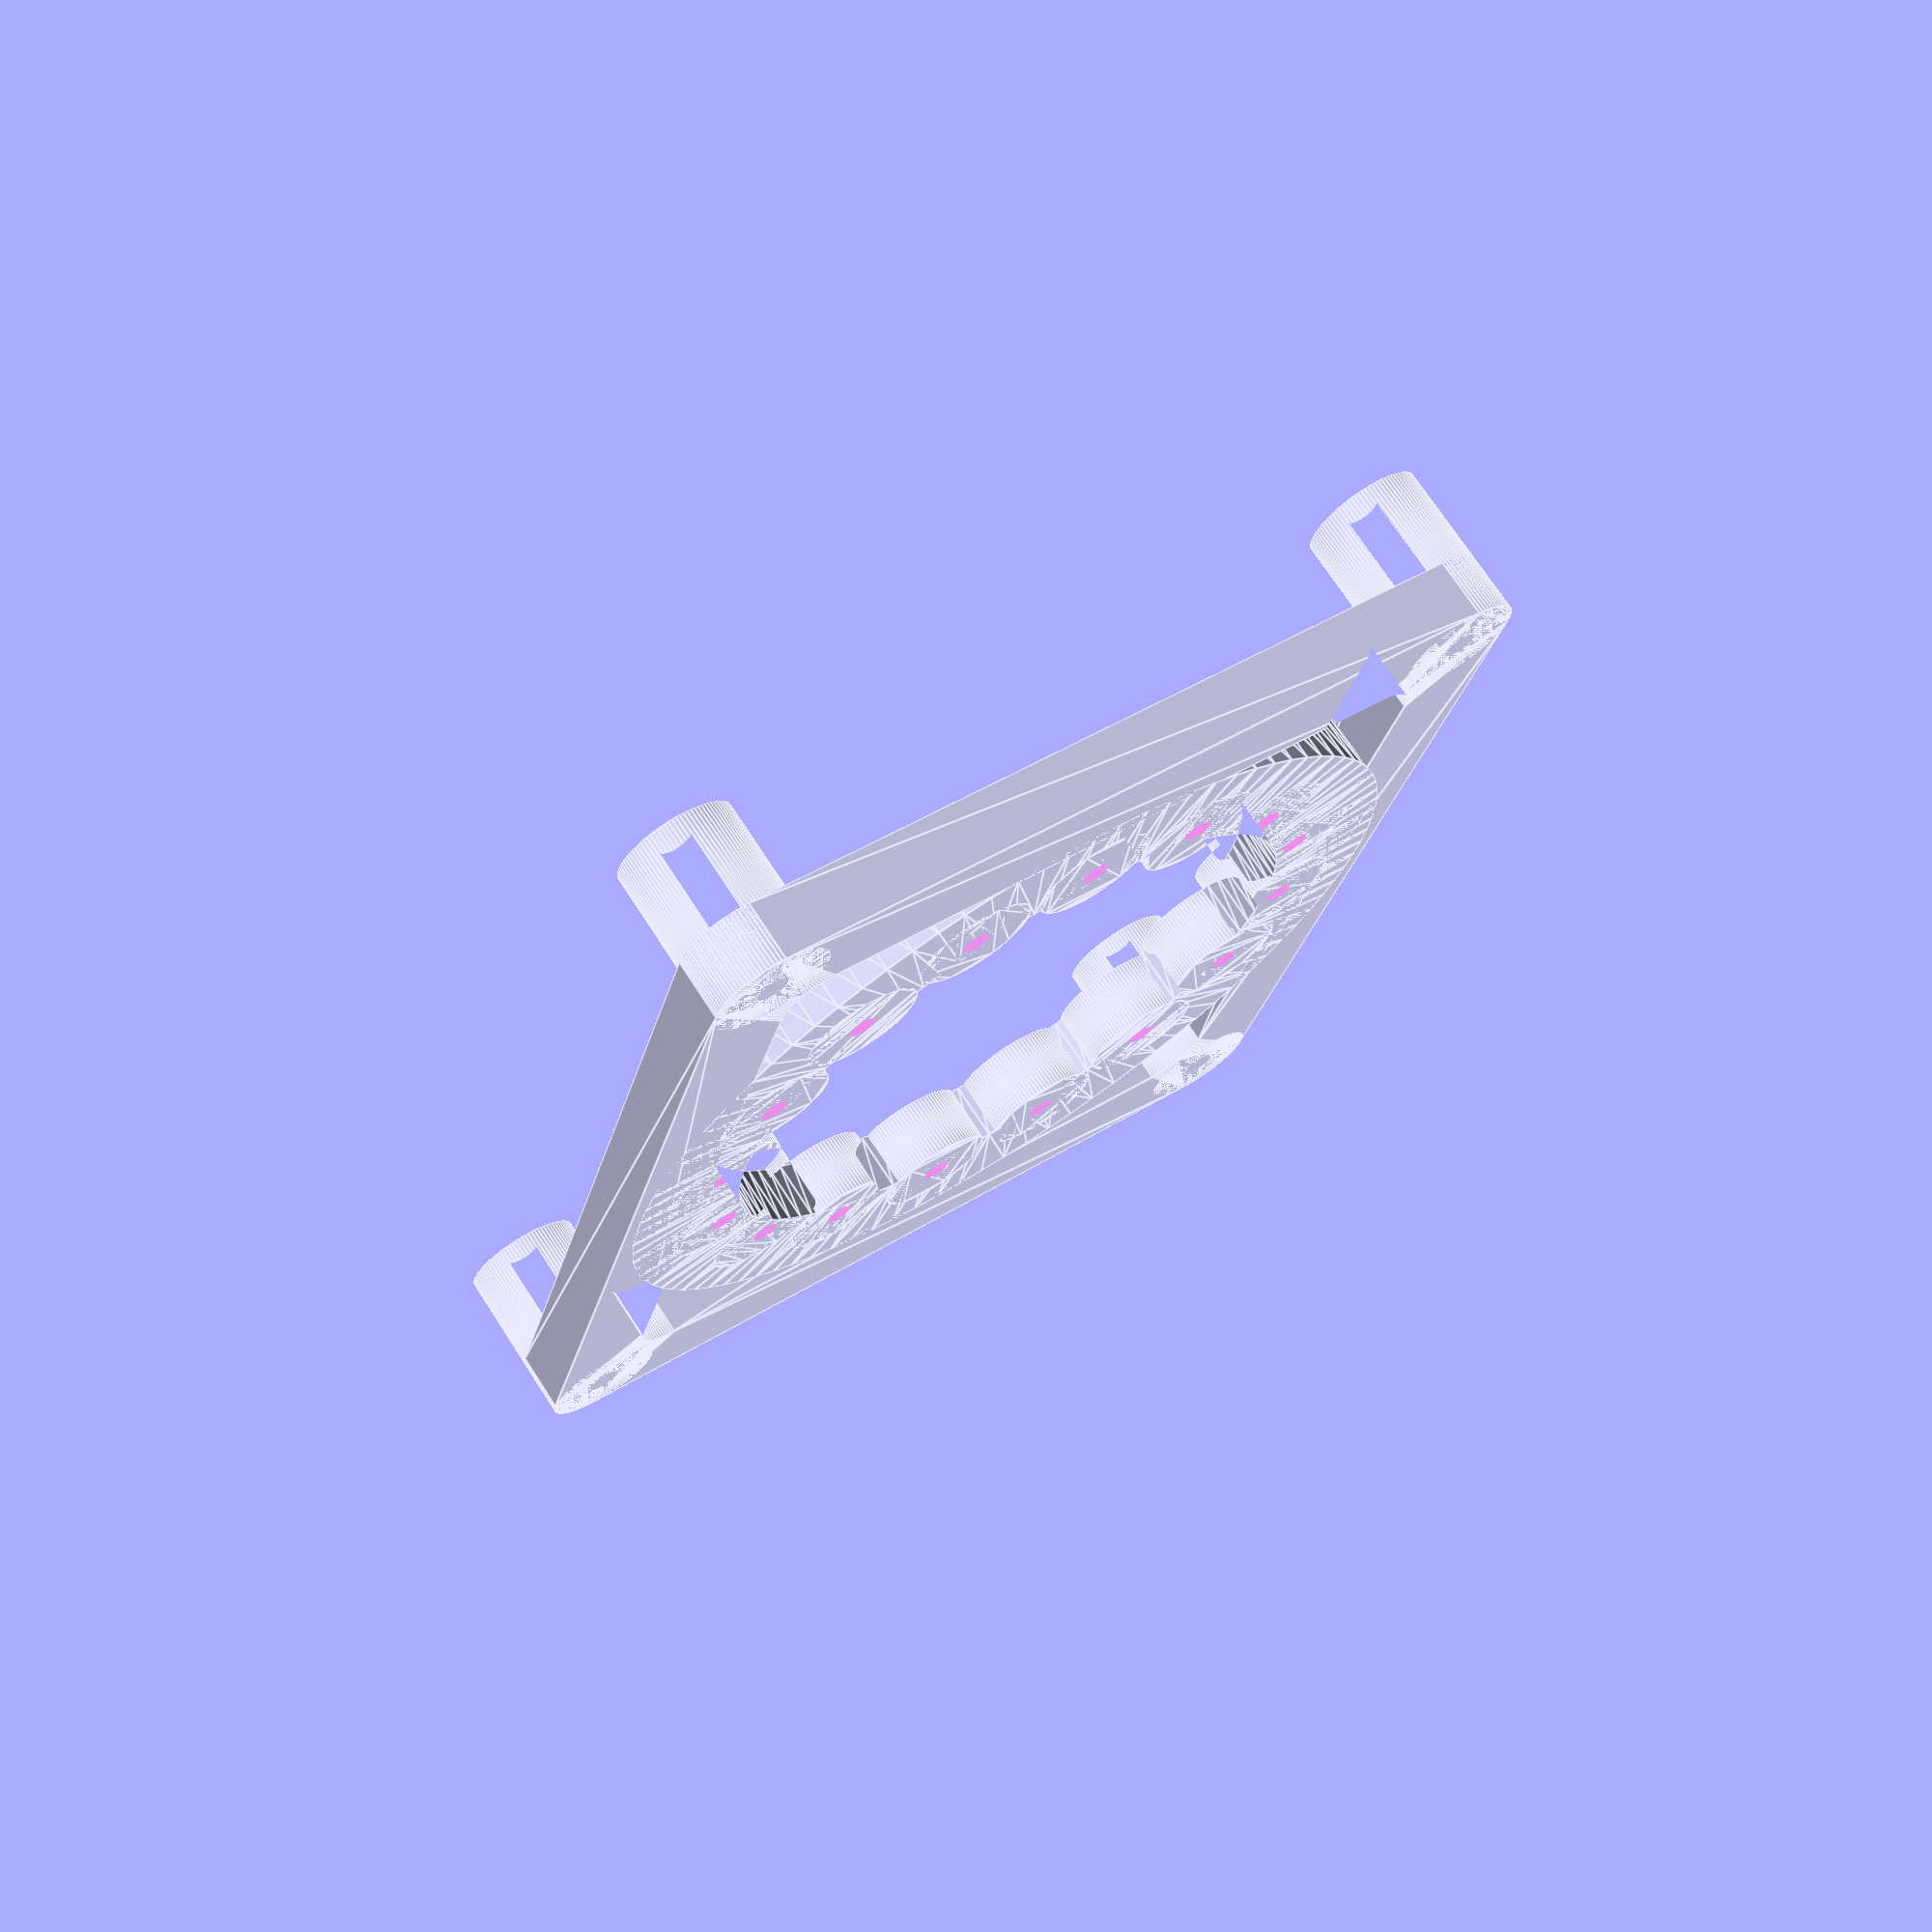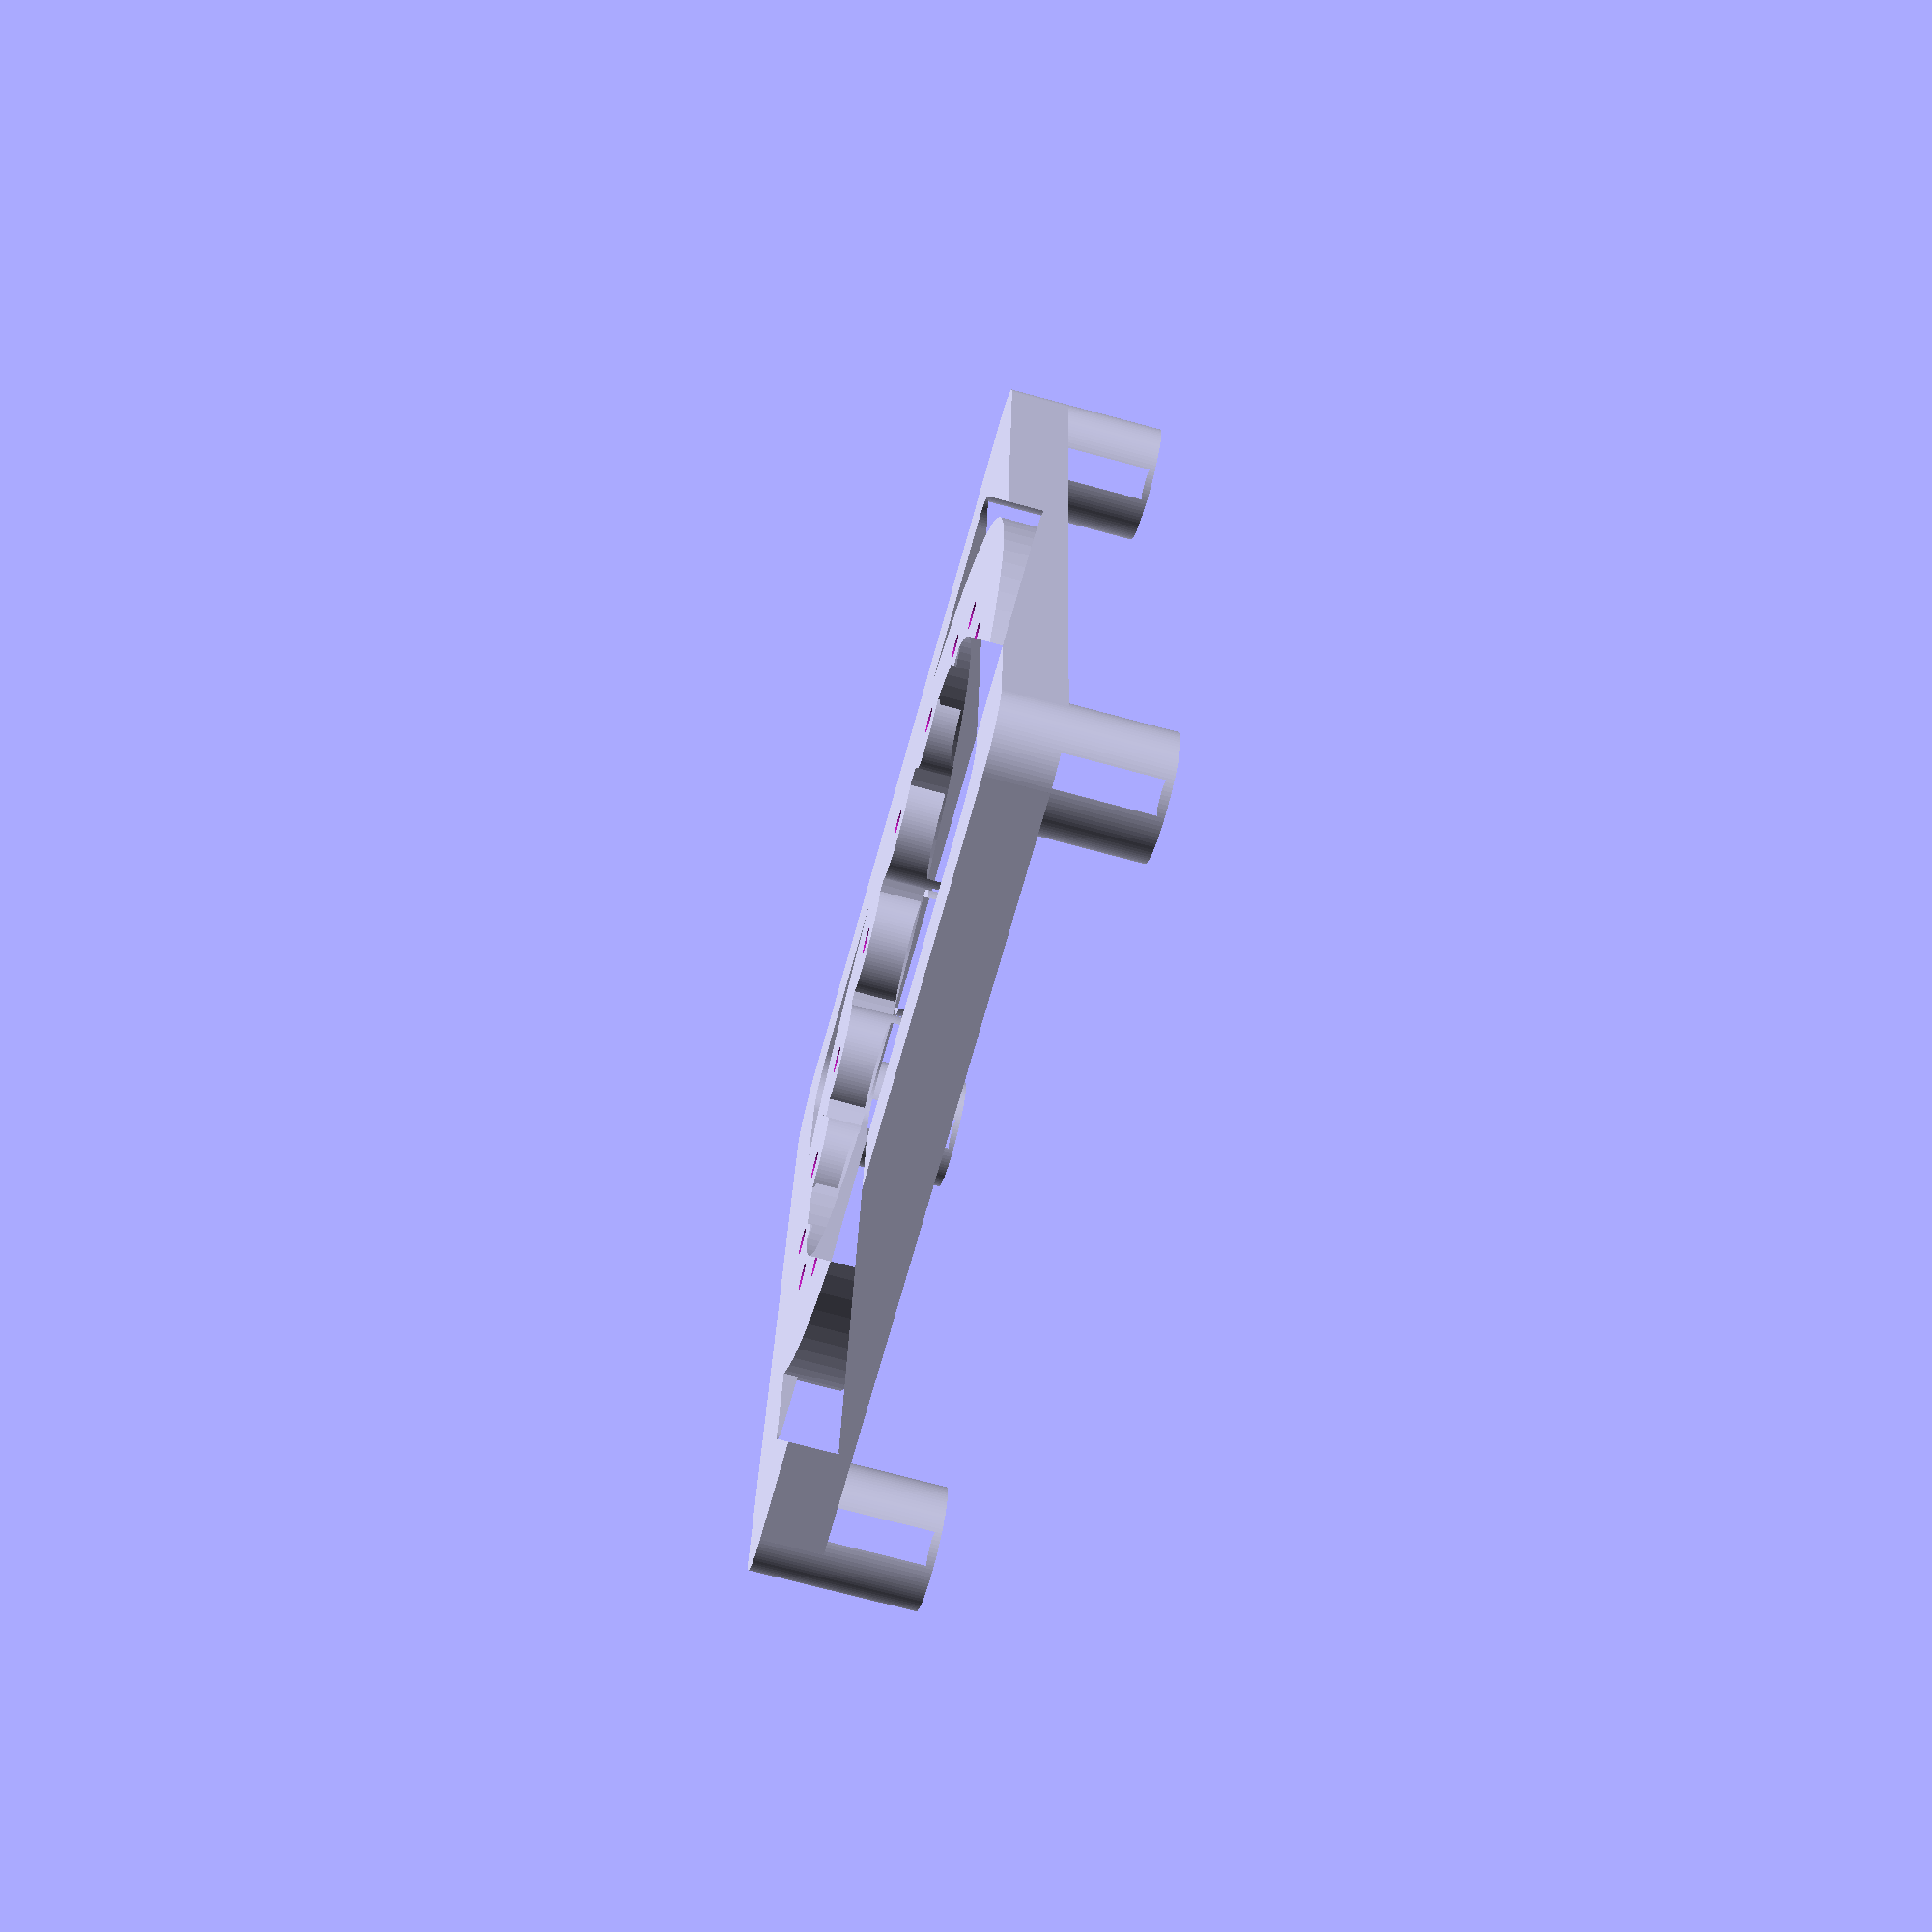
<openscad>
ViewScale = [0.0254, 0.0254, 0.0254];

PiHoles = [138, 2421, 138, 2067];
CamHoles = [157, 1338];

// function partial(list,start,end) = [for (i = [start:end]) list[i]];


// module rpi4holes()
// {
//     for(ii = [PiHoles[0],PiHoles[1]]) {
//         for(jj = [PiHoles[2],PiHoles[3]]) {
//             translate([ii, jj, 0])
//             difference() {
//                 circle(147, $fn=96);
//                 circle(35, $fn=96);
//             }
//         }
//     }
// }
// 
// module strut(pointa, pointb, router, rinner)
// {
//     linear_extrude(150)
//     difference() {
//         hull() {
//             translate([pointa[0], pointa[1], 0])
//             circle(router, $fn=96);
//             translate([pointb[0], pointb[1], 0])
//             circle(router, $fn=96);
//         }
//             translate([pointa[0], pointa[1], 0])
//             circle(rinner, $fn=96);
//             translate([pointb[0], pointb[1], 0])
//             circle(rinner, $fn=96);
//     }
// }

module hqcameramount()
{
    CamHole = 1181;
    tx = [[-1, -1], [-1, 1], [1, -1], [1, 1]];

    // Frame
    linear_extrude(150)
    difference() {
        circle(CamHole-100, $fn=96);
        circle(CamHole-400, $fn=96);
    }


    *difference() {
        hull() {
            for(ii = tx) {
                //rotate([0, 0, -45])
                translate([CamHole/2*ii[0], CamHole/2*ii[1], 0])
                circle(210, $fn=96);
            }
        }
        hull() {
            for(ii = tx) {
                //rotate([0, 0, -45])
                scale([0.8, 0.8, 0.8])
                translate([CamHole/2*ii[0], CamHole/2*ii[1], 0])
                circle(147, $fn=96);
            }
        }
    }
    // Corner circles
    linear_extrude(150)
    for(ii = [0:22.5:360]) {
        rotate([0, 0, ii])
        translate([CamHole/2, CamHole/2, 0])
        circle(150, $fn=96);
    }

    *linear_extrude(150)
    for(ii = tx) {
        //rotate([0, 0, -45])
        translate([CamHole/2*ii[0], CamHole/2*ii[1], 0])
        circle(150, $fn=96);
    }
}

module rpi4mount()
{
    PiHoles = [2283, 1929];
    tx = [[-1, -1], [-1, 1], [1, -1], [1, 1]];

    // Frame
    linear_extrude(150)
    difference() {
        hull() {
            for(ii = tx) {
                rotate([0, 0, -45])
                translate([PiHoles[0]/2*ii[0], PiHoles[1]/2*ii[1], 0])
                circle(147, $fn=96);
            }
        }
        hull() {
            for(ii = tx) {
                rotate([0, 0, -45])
                scale([0.8, 0.8, 0.8])
                translate([PiHoles[0]/2*ii[0], PiHoles[1]/2*ii[1], 0])
                circle(147, $fn=96);
            }
        }
    }

    // Screwed supports
    linear_extrude(400)
    for(ii = tx) {
        rotate([0, 0, -45])
        translate([PiHoles[0]/2*ii[0], PiHoles[1]/2*ii[1], 0])
        difference() {
            circle(147, $fn=96);
            circle(40, $fn=96);
        }
    }
}

module camholes()
{
    CamHole = 1181;
    tx = [[-1, -1], [-1, 1], [1, -1], [1, 1]];

    linear_extrude(250)
    for(ii = [0:22.5:360]) {
        rotate([0, 0, ii])
        translate([CamHole/2, CamHole/2, 0])
        circle(35, $fn=96);
    }

    // Frame
    *linear_extrude(250)
    for(ii = tx) {
        //rotate([0, 0, -45])
        translate([CamHole/2*ii[0], CamHole/2*ii[1], 0])
        circle(40, $fn=96);
    }
    
}

// module hqcameraholes()
// {
//     difference() {
//         circle(100, $fn=96);
//         circle(35, $fn=96);
//     }
// }

module spacers()
{
    linear_extrude(100)
    for(ii = [0,500]) {
        for(jj = [0,500]) {
            translate([ii, jj])
            difference()
            {
                circle(100, $fn=96);
                circle(50, $fn=96);
            }
        }
    }
}

module forviewing()
{
    //xtrans = 2421/2-1338/2;
    //ytrans = 2067/2-1338/2;
    // rotate([0, 0, 45])
    difference() {
        union() {
            rpi4mount();
            hqcameramount();
        }
        translate([0, 0, -5])
        camholes();
    }

    *strut([PiHoles[0], PiHoles[0]], [CamHoles[0] + xtrans, CamHoles[0] + ytrans], 100, 50);
    *strut([PiHoles[2], PiHoles[3]], [CamHoles[0] + xtrans, CamHoles[1] + ytrans], 100, 50);
    *strut([PiHoles[1], PiHoles[3]], [CamHoles[1] + xtrans, CamHoles[1] + ytrans], 100, 50);
    *strut([PiHoles[1], PiHoles[0]], [CamHoles[1] + xtrans, CamHoles[0] + ytrans], 100, 50);

    *translate([700, 700, 0])
    spacers();

}

scale(ViewScale)
{
    forviewing();
}

</openscad>
<views>
elev=108.5 azim=209.5 roll=32.9 proj=p view=edges
elev=251.1 azim=40.9 roll=285.2 proj=p view=solid
</views>
